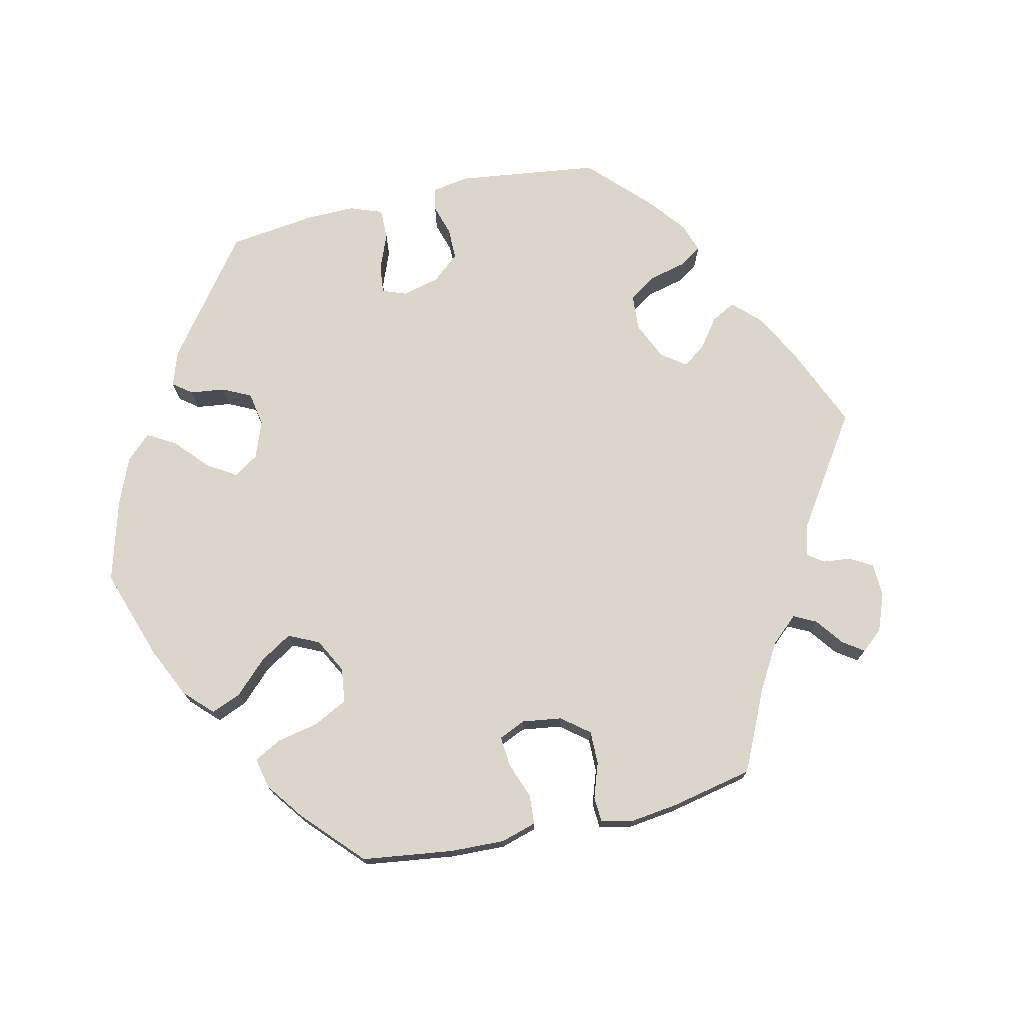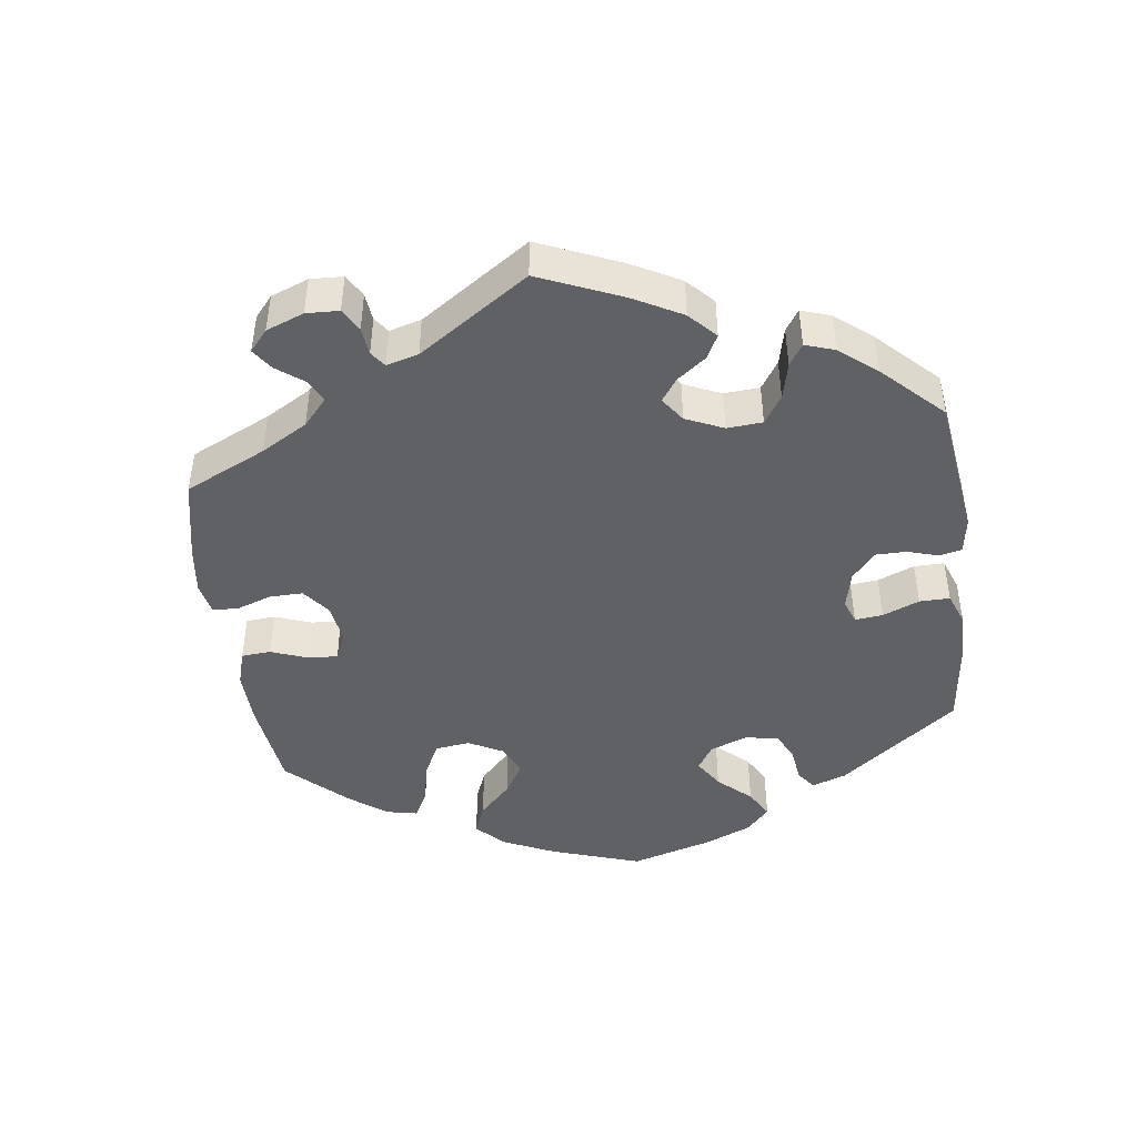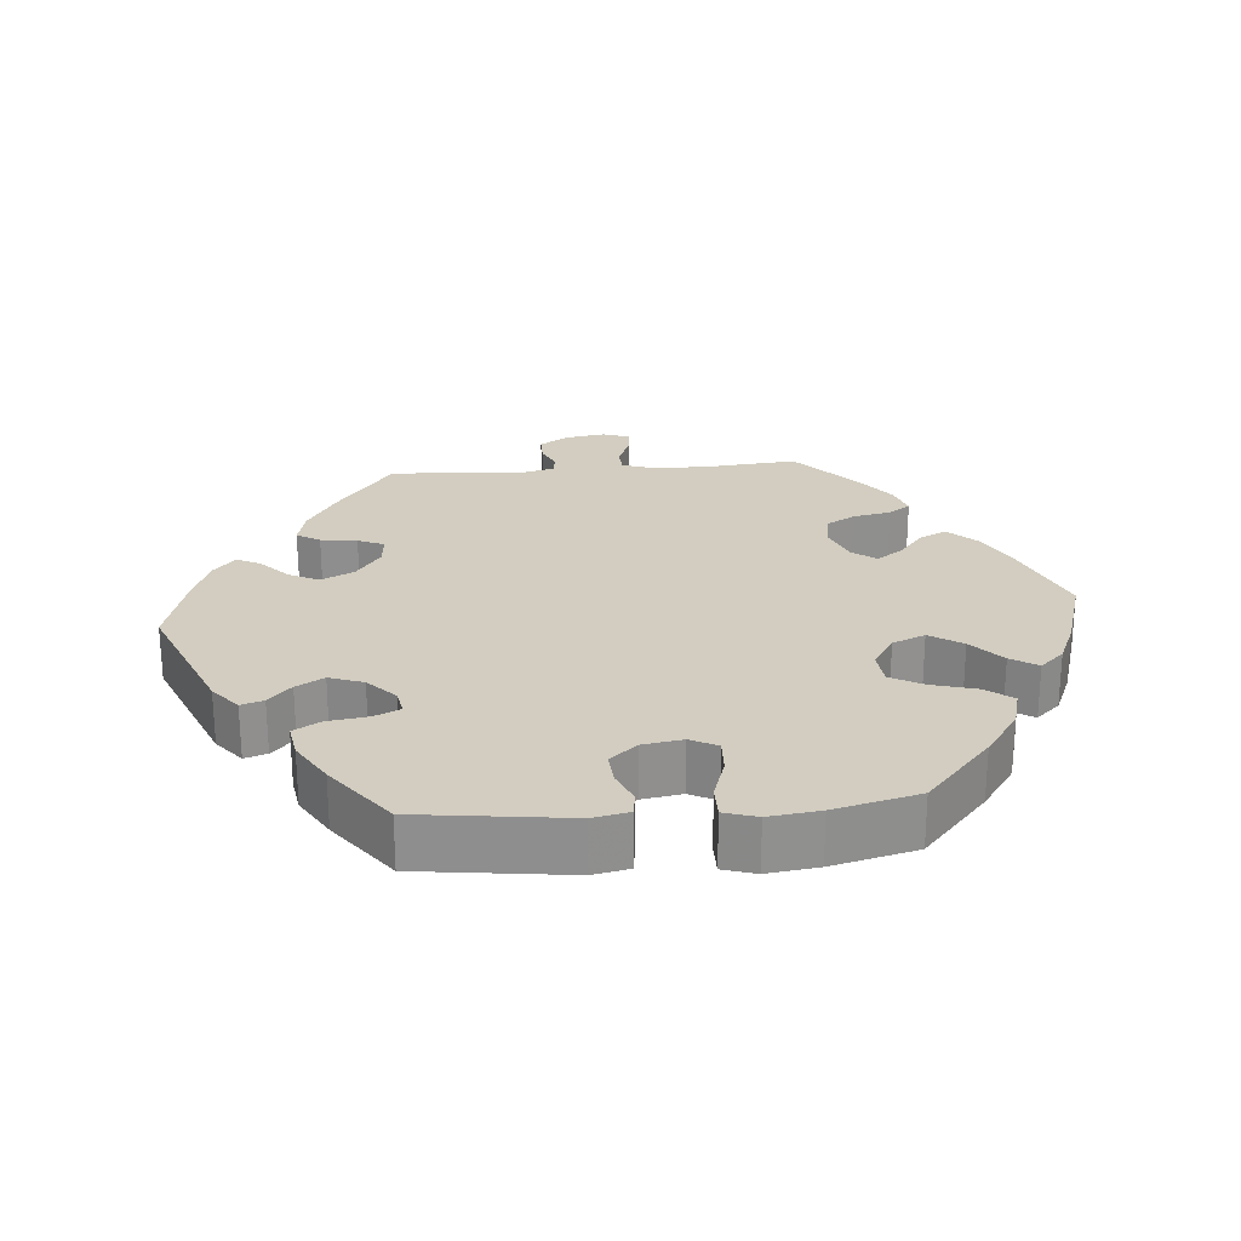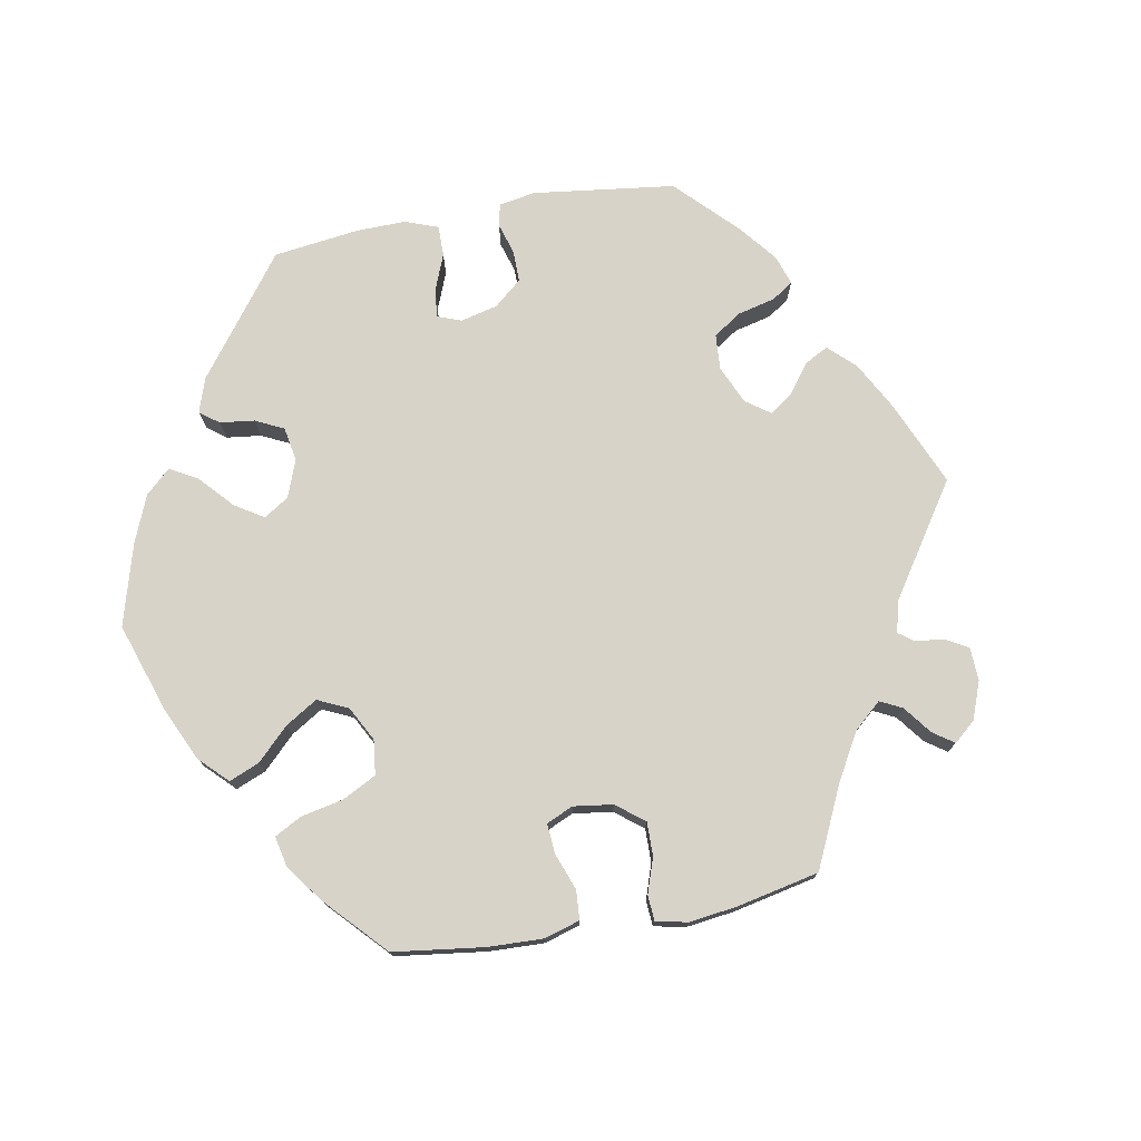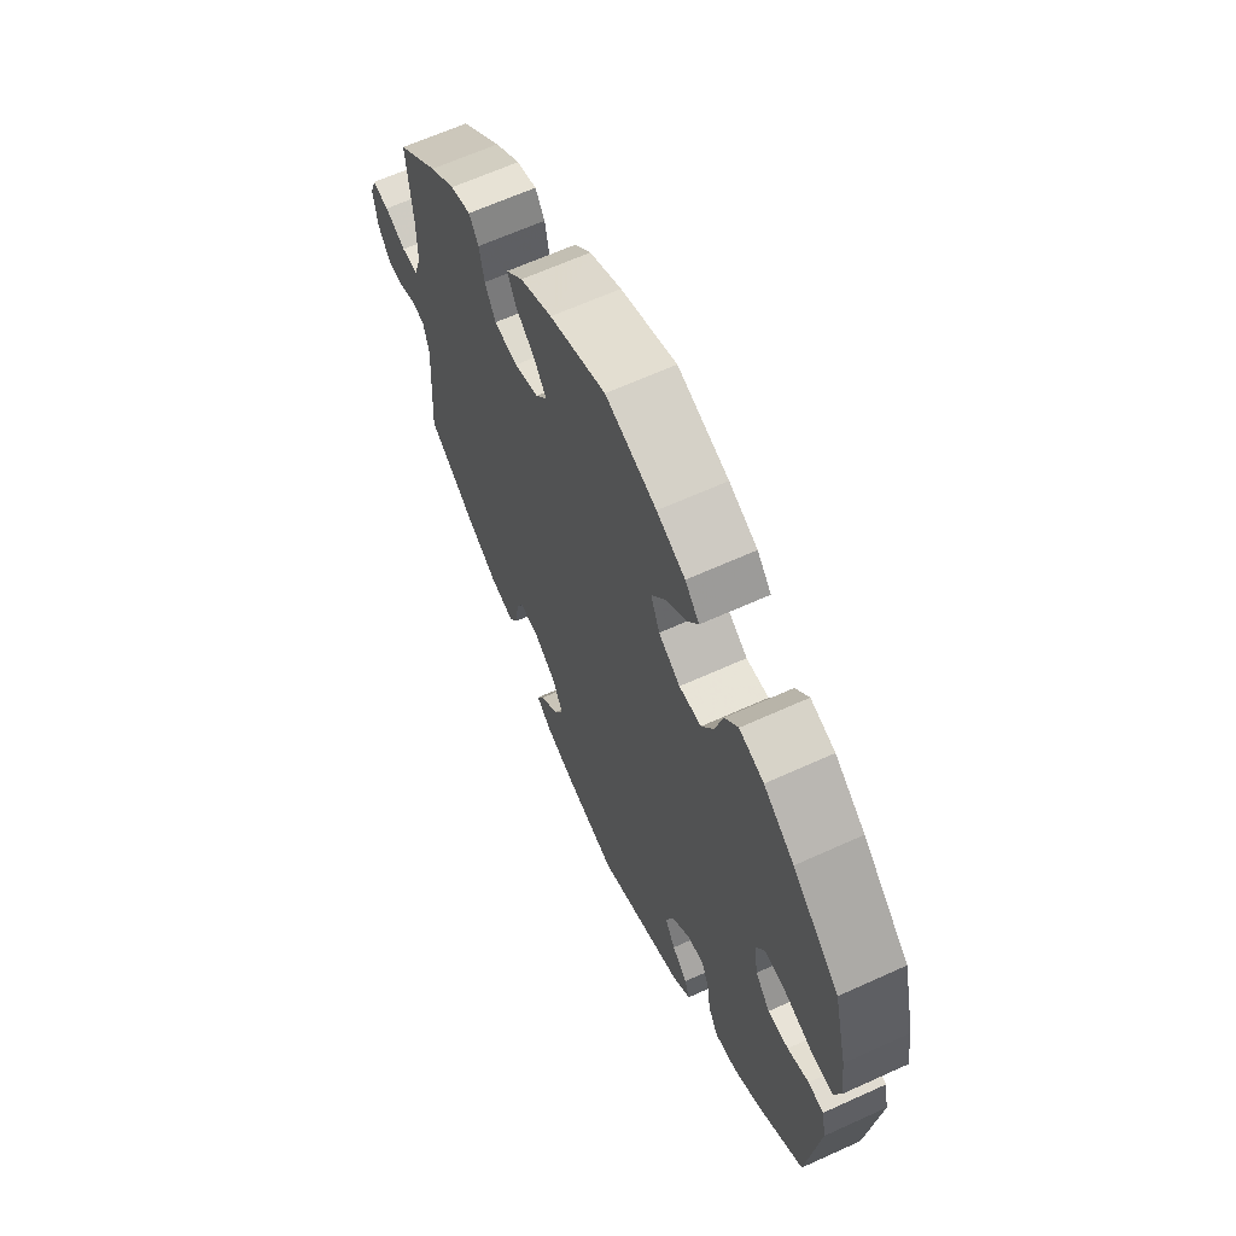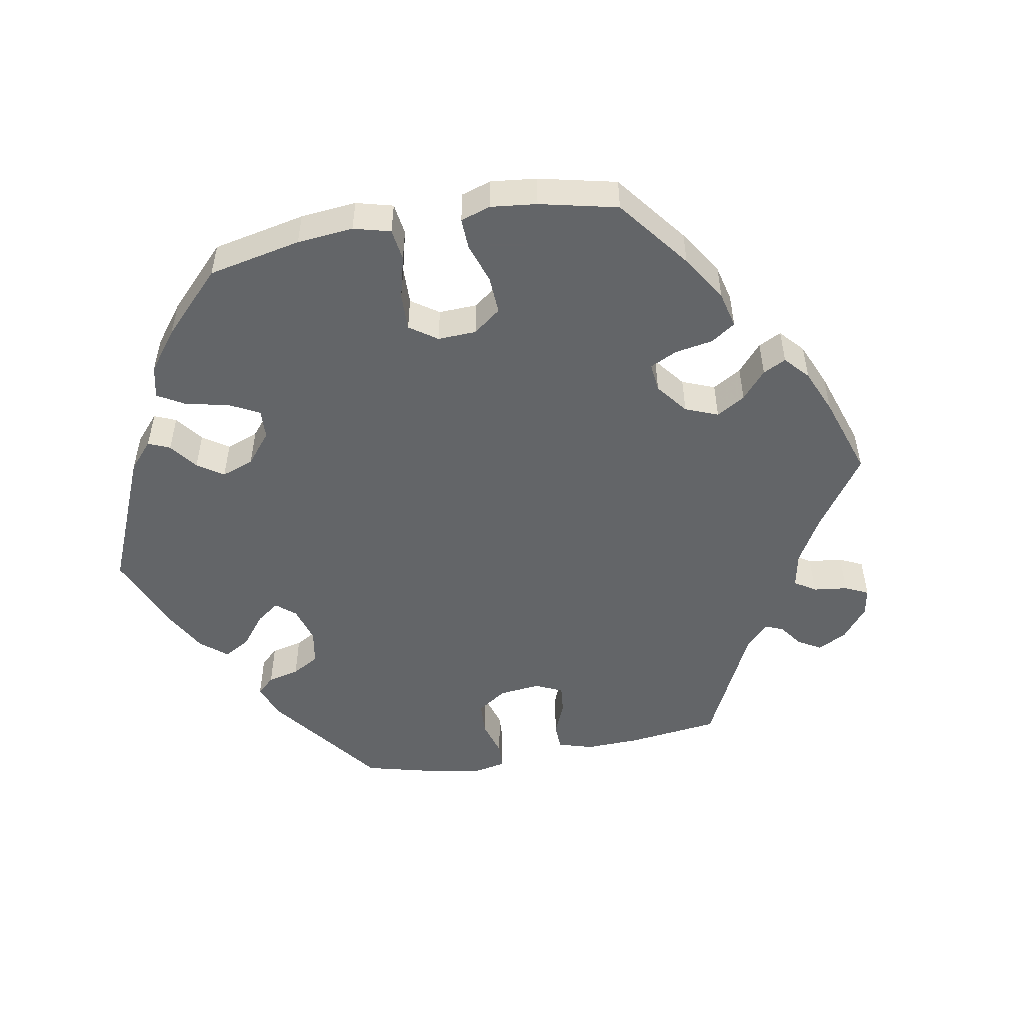
<metadata>
{"format":"obj","ext":"obj","renderer":"f3d","projection":"perspective","resolution":1024,"background":"white","views":[{"elev":74.1,"azim":17.1,"up":"+Y"},{"elev":-45.6,"azim":127.7,"up":"+Y"},{"elev":24.7,"azim":-94.8,"up":"+Y"},{"elev":75.9,"azim":19.5,"up":"+Y"},{"elev":64.4,"azim":-114.6,"up":"+Z"},{"elev":-51.4,"azim":-19.6,"up":"+Y"}]}
</metadata>
<code>
v -0.526 0.07 -0.083
v -0.516 0.07 -0.033
v -0.483 0.07 -0.029
v -0.438 0.07 -0.048
v -0.394 0.07 -0.051
v -0.363 0.07 -0.014
v -0.354 0.07 0.041
v -0.373 0.07 0.078
v -0.421 0.07 0.076
v -0.48 0.07 0.057
v -0.525 0.07 0.057
v -0.539 0.07 0.102
v -0.53 0.07 0.172
v -0.501 0.07 0.288
v -0.401 0.07 0.377
v -0.336 0.07 0.423
v -0.284 0.07 0.437
v -0.256 0.07 0.401
v -0.239 0.07 0.34
v -0.214 0.07 0.294
v -0.167 0.07 0.29
v -0.121 0.07 0.319
v -0.102 0.07 0.364
v -0.131 0.07 0.409
v -0.176 0.07 0.449
v -0.199 0.07 0.486
v -0.169 0.07 0.519
v -0.109 0.07 0.545
v -0.001 0.07 0.578
v 0.118 0.07 0.529
v 0.186 0.07 0.493
v 0.222 0.07 0.455
v 0.204 0.07 0.418
v 0.162 0.07 0.383
v 0.138 0.07 0.348
v 0.162 0.07 0.315
v 0.214 0.07 0.294
v 0.263 0.07 0.301
v 0.286 0.07 0.342
v 0.296 0.07 0.393
v 0.316 0.07 0.423
v 0.359 0.07 0.409
v 0.413 0.07 0.368
v 0.501 0.07 0.289
v 0.49 0.07 0.164
v 0.49 0.07 0.089
v 0.506 0.07 0.041
v 0.541 0.07 0.039
v 0.586 0.07 0.058
v 0.622 0.07 0.061
v 0.635 0.07 0.024
v 0.626 0.07 -0.032
v 0.601 0.07 -0.071
v 0.564 0.07 -0.071
v 0.528 0.07 -0.055
v 0.501 0.07 -0.058
v 0.489 0.07 -0.103
v 0.501 0.07 -0.289
v 0.398 0.07 -0.366
v 0.333 0.07 -0.406
v 0.283 0.07 -0.418
v 0.263 0.07 -0.386
v 0.257 0.07 -0.336
v 0.241 0.07 -0.3
v 0.199 0.07 -0.304
v 0.152 0.07 -0.338
v 0.13 0.07 -0.383
v 0.151 0.07 -0.425
v 0.19 0.07 -0.462
v 0.206 0.07 -0.494
v 0.173 0.07 -0.523
v 0.111 0.07 -0.547
v 0 0.07 -0.578
v -0.185 0.07 -0.501
v -0.225 0.07 -0.468
v -0.215 0.07 -0.437
v -0.182 0.07 -0.406
v -0.16 0.07 -0.368
v -0.177 0.07 -0.321
v -0.216 0.07 -0.284
v -0.251 0.07 -0.278
v -0.267 0.07 -0.314
v -0.275 0.07 -0.369
v -0.296 0.07 -0.406
v -0.344 0.07 -0.398
v -0.404 0.07 -0.362
v -0.5 0.07 -0.289
v -0.526 0 -0.083
v -0.516 0 -0.033
v -0.483 0 -0.029
v -0.438 0 -0.048
v -0.394 0 -0.051
v -0.363 0 -0.014
v -0.354 0 0.041
v -0.373 0 0.078
v -0.421 0 0.076
v -0.48 0 0.057
v -0.525 0 0.057
v -0.539 0 0.102
v -0.53 0 0.172
v -0.501 0 0.288
v -0.401 0 0.377
v -0.336 0 0.423
v -0.284 0 0.437
v -0.256 0 0.401
v -0.239 0 0.34
v -0.214 0 0.294
v -0.167 0 0.29
v -0.121 0 0.319
v -0.102 0 0.364
v -0.131 0 0.409
v -0.176 0 0.449
v -0.199 0 0.486
v -0.169 0 0.519
v -0.109 0 0.545
v -0.001 0 0.578
v 0.118 0 0.529
v 0.186 0 0.493
v 0.222 0 0.455
v 0.204 0 0.418
v 0.162 0 0.383
v 0.138 0 0.348
v 0.162 0 0.315
v 0.214 0 0.294
v 0.263 0 0.301
v 0.286 0 0.342
v 0.296 0 0.393
v 0.316 0 0.423
v 0.359 0 0.409
v 0.413 0 0.368
v 0.501 0 0.289
v 0.49 0 0.164
v 0.49 0 0.089
v 0.506 0 0.041
v 0.541 0 0.039
v 0.586 0 0.058
v 0.622 0 0.061
v 0.635 0 0.024
v 0.626 0 -0.032
v 0.601 0 -0.071
v 0.564 0 -0.071
v 0.528 0 -0.055
v 0.501 0 -0.058
v 0.489 0 -0.103
v 0.501 0 -0.289
v 0.398 0 -0.366
v 0.333 0 -0.406
v 0.283 0 -0.418
v 0.263 0 -0.386
v 0.257 0 -0.336
v 0.241 0 -0.3
v 0.199 0 -0.304
v 0.152 0 -0.338
v 0.13 0 -0.383
v 0.151 0 -0.425
v 0.19 0 -0.462
v 0.206 0 -0.494
v 0.173 0 -0.523
v 0.111 0 -0.547
v 0 0 -0.578
v -0.185 0 -0.501
v -0.225 0 -0.468
v -0.215 0 -0.437
v -0.182 0 -0.406
v -0.16 0 -0.368
v -0.177 0 -0.321
v -0.216 0 -0.284
v -0.251 0 -0.278
v -0.267 0 -0.314
v -0.275 0 -0.369
v -0.296 0 -0.406
v -0.344 0 -0.398
v -0.404 0 -0.362
v -0.5 0 -0.289
f 82 83 84 85
f 81 82 85 86
f 74 75 76 77
f 74 77 78
f 73 74 78
f 72 73 78 79
f 68 69 70 71
f 67 68 71 72
f 60 61 62 63
f 60 63 64
f 57 58 59 60
f 56 57 60 64
f 52 53 54 55
f 52 55 56
f 51 52 56
f 48 49 50 51
f 47 48 51 56
f 46 47 56 64
f 42 43 44 45
f 39 40 41 42
f 38 39 42 45
f 37 38 45 46
f 31 32 33 34
f 31 34 35
f 30 31 35
f 29 30 35
f 28 29 35
f 27 28 35 36
f 24 25 26 27
f 23 24 27 36
f 16 17 18 19
f 16 19 20
f 15 16 20
f 14 15 20
f 13 14 20 21
f 9 10 11 12
f 8 9 12 13
f 1 2 3 4
f 1 4 5
f 81 86 87 1
f 67 72 79 80
f 66 67 80
f 65 66 80 81
f 22 23 36 37
f 21 22 37 46
f 8 13 21 46
f 7 8 46 64
f 65 81 1 5
f 6 7 64 65
f 5 6 65
f 172 171 170 169
f 173 172 169 168
f 164 163 162 161
f 165 164 161
f 165 161 160
f 166 165 160 159
f 158 157 156 155
f 159 158 155 154
f 150 149 148 147
f 151 150 147
f 147 146 145 144
f 151 147 144 143
f 142 141 140 139
f 143 142 139
f 143 139 138
f 138 137 136 135
f 143 138 135 134
f 151 143 134 133
f 132 131 130 129
f 129 128 127 126
f 132 129 126 125
f 133 132 125 124
f 121 120 119 118
f 122 121 118
f 122 118 117
f 122 117 116
f 122 116 115
f 123 122 115 114
f 114 113 112 111
f 123 114 111 110
f 106 105 104 103
f 107 106 103
f 107 103 102
f 107 102 101
f 108 107 101 100
f 99 98 97 96
f 100 99 96 95
f 91 90 89 88
f 92 91 88
f 88 174 173 168
f 167 166 159 154
f 167 154 153
f 168 167 153 152
f 124 123 110 109
f 133 124 109 108
f 133 108 100 95
f 151 133 95 94
f 92 88 168 152
f 152 151 94 93
f 152 93 92
f 1 88 89 2
f 2 89 90 3
f 3 90 91 4
f 4 91 92 5
f 5 92 93 6
f 6 93 94 7
f 7 94 95 8
f 8 95 96 9
f 9 96 97 10
f 10 97 98 11
f 11 98 99 12
f 12 99 100 13
f 13 100 101 14
f 14 101 102 15
f 15 102 103 16
f 16 103 104 17
f 17 104 105 18
f 18 105 106 19
f 19 106 107 20
f 20 107 108 21
f 21 108 109 22
f 22 109 110 23
f 23 110 111 24
f 24 111 112 25
f 25 112 113 26
f 26 113 114 27
f 27 114 115 28
f 28 115 116 29
f 29 116 117 30
f 30 117 118 31
f 31 118 119 32
f 32 119 120 33
f 33 120 121 34
f 34 121 122 35
f 35 122 123 36
f 36 123 124 37
f 37 124 125 38
f 38 125 126 39
f 39 126 127 40
f 40 127 128 41
f 41 128 129 42
f 42 129 130 43
f 43 130 131 44
f 44 131 132 45
f 45 132 133 46
f 46 133 134 47
f 47 134 135 48
f 48 135 136 49
f 49 136 137 50
f 50 137 138 51
f 51 138 139 52
f 52 139 140 53
f 53 140 141 54
f 54 141 142 55
f 55 142 143 56
f 56 143 144 57
f 57 144 145 58
f 58 145 146 59
f 59 146 147 60
f 60 147 148 61
f 61 148 149 62
f 62 149 150 63
f 63 150 151 64
f 64 151 152 65
f 65 152 153 66
f 66 153 154 67
f 67 154 155 68
f 68 155 156 69
f 69 156 157 70
f 70 157 158 71
f 71 158 159 72
f 72 159 160 73
f 73 160 161 74
f 74 161 162 75
f 75 162 163 76
f 76 163 164 77
f 77 164 165 78
f 78 165 166 79
f 79 166 167 80
f 80 167 168 81
f 81 168 169 82
f 82 169 170 83
f 83 170 171 84
f 84 171 172 85
f 85 172 173 86
f 86 173 174 87
f 87 174 88 1

</code>
